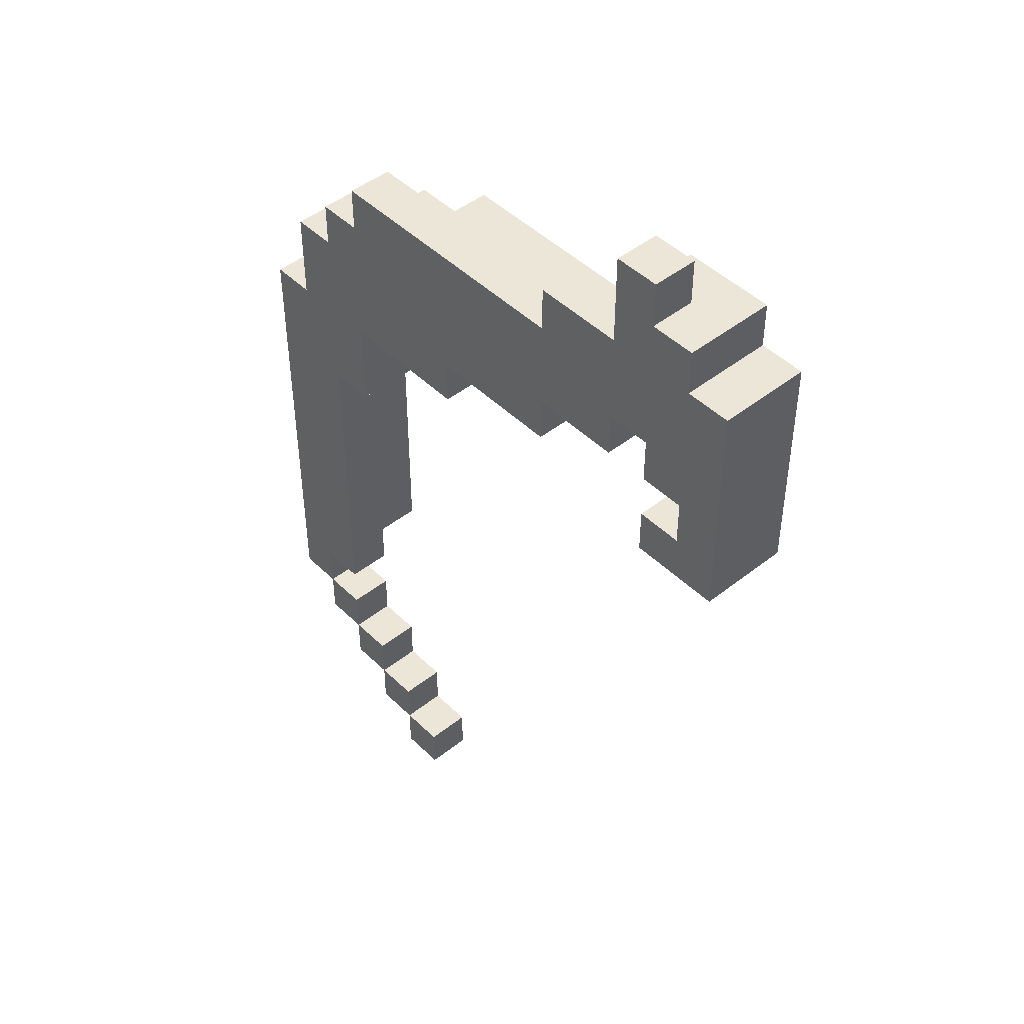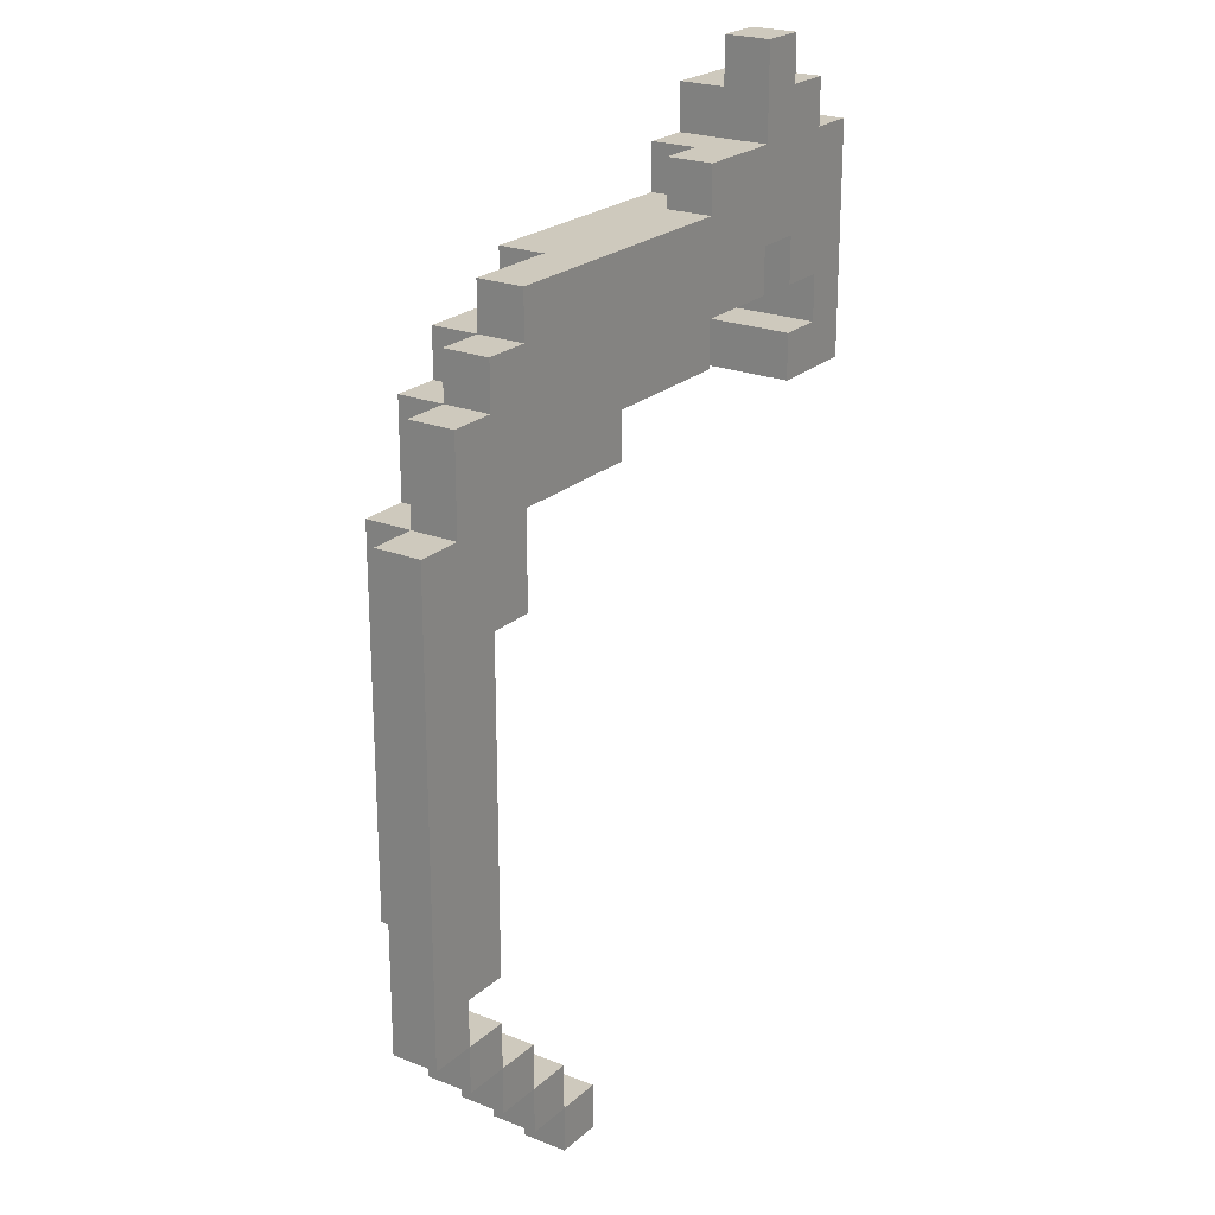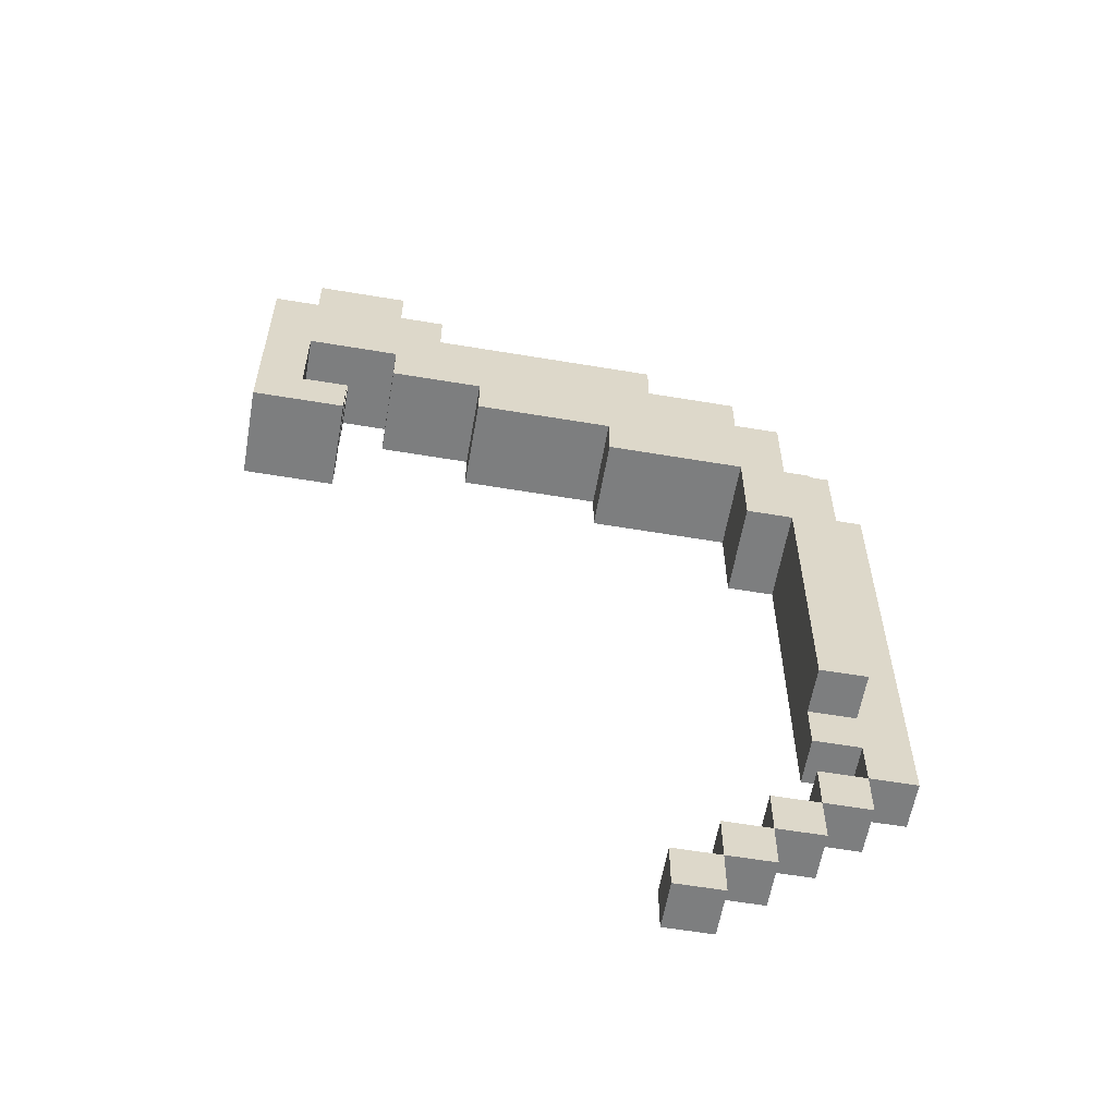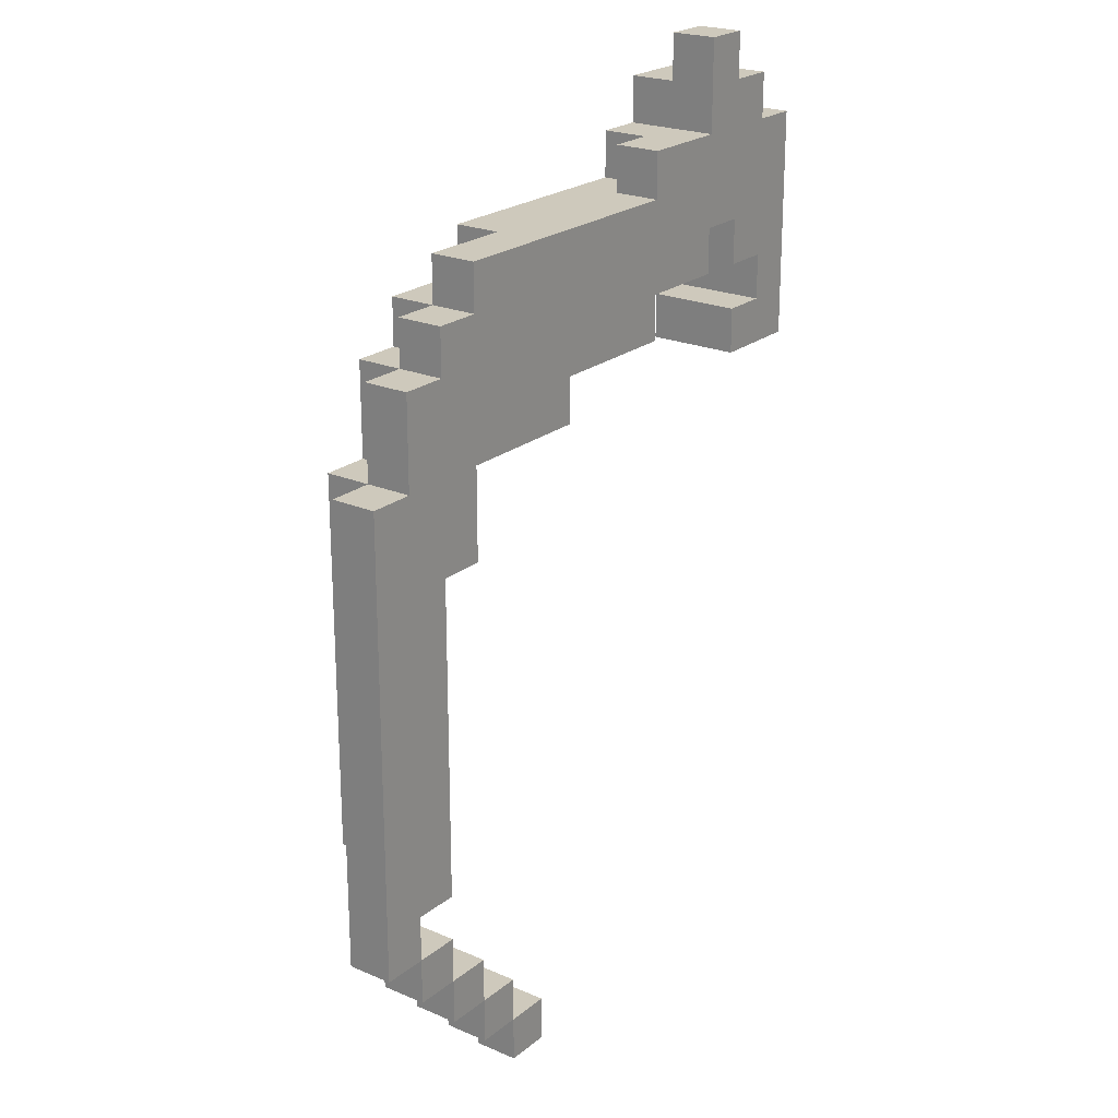
<metadata>
{"format":"obj","ext":"obj","renderer":"f3d","projection":"perspective","resolution":1024,"background":"white","views":[{"elev":46.1,"azim":-132.1,"up":"+Y"},{"elev":22.6,"azim":124.2,"up":"+Y"},{"elev":-59.3,"azim":-9.8,"up":"+Y"},{"elev":22.4,"azim":126.5,"up":"+Y"}]}
</metadata>
<code>
o
v -0.35 0.35 0
v -0.35 0.35 -0.2
v -0.35 0.85 0
v -0.35 0.85 -0.2
v -0.25 0.85 0
v -0.25 0.85 -0.2
v -0.25 0.95 0
v -0.25 0.95 -0.2
v -0.15 0.95 -0.1
v -0.15 0.95 -0.2
v -0.15 1.05 -0.1
v -0.15 1.05 -0.2
v -0.05 0.55 0
v -0.05 0.55 -0.2
v -0.05 0.65 0
v -0.05 0.65 -0.2
v 0.15 0.45 0
v 0.15 0.45 -0.2
v 0.15 0.55 0
v 0.15 0.55 -0.2
v 0.45 0.35 0
v 0.45 0.35 -0.2
v 0.45 0.45 0
v 0.45 0.45 -0.2
v 0.55 -1.05 -0.1
v 0.55 -1.05 -0.2
v 0.55 -0.95 -0.1
v 0.55 -0.95 -0.2
v 0.65 -0.95 -0.1
v 0.65 -0.95 -0.2
v 0.65 -0.85 -0.1
v 0.65 -0.85 -0.2
v 0.75 -0.85 -0.1
v 0.75 -0.85 -0.2
v 0.75 -0.75 -0.1
v 0.75 -0.75 -0.2
v 0.75 0.15 0
v 0.75 0.15 -0.2
v 0.75 0.35 0
v 0.75 0.35 -0.2
v 0.85 -0.75 -0.1
v 0.85 -0.75 -0.2
v 0.85 -0.65 -0.1
v 0.85 -0.65 -0.2
v 0.85 -0.55 -0.1
v 0.85 -0.55 -0.2
v 0.85 -0.45 0
v 0.85 -0.45 -0.1
v 0.85 -0.45 -0.2
v 0.85 -0.35 0
v 0.85 -0.35 -0.1
v 0.85 0.15 0
v 0.85 0.15 -0.2
v 0.95 -0.65 -0.1
v 0.95 -0.65 -0.2
v 0.95 -0.55 -0.1
v 0.95 -0.55 -0.2
v -0.25 0.45 0
v -0.25 0.45 -0.2
v -0.25 0.55 -0.1
v -0.25 0.55 -0.2
v -0.25 0.65 0
v -0.25 0.65 -0.1
v -0.15 0.35 0
v -0.15 0.35 -0.2
v -0.15 0.45 0
v -0.15 0.45 -0.2
v -0.15 0.55 -0.1
v -0.15 0.55 -0.2
v -0.15 0.65 -0.1
v -0.15 0.65 -0.2
v -0.05 0.85 0
v -0.05 0.85 -0.2
v -0.05 0.95 0
v -0.05 0.95 -0.1
v -0.05 0.95 -0.2
v -0.05 1.05 -0.1
v -0.05 1.05 -0.2
v 0.05 0.75 0
v 0.05 0.75 -0.1
v 0.05 0.85 0
v 0.05 0.85 -0.1
v 0.15 0.75 -0.1
v 0.15 0.75 -0.2
v 0.15 0.85 -0.1
v 0.15 0.85 -0.2
v 0.55 0.65 0
v 0.55 0.65 -0.1
v 0.55 0.75 0
v 0.55 0.75 -0.1
v 0.65 -1.05 -0.1
v 0.65 -1.05 -0.2
v 0.65 -0.95 -0.1
v 0.65 -0.95 -0.2
v 0.75 -0.95 -0.1
v 0.75 -0.95 -0.2
v 0.75 -0.85 -0.1
v 0.75 -0.85 -0.2
v 0.75 0.55 0
v 0.75 0.55 -0.1
v 0.75 0.65 0
v 0.75 0.65 -0.1
v 0.75 0.65 -0.2
v 0.75 0.75 -0.1
v 0.75 0.75 -0.2
v 0.85 -0.85 -0.1
v 0.85 -0.85 -0.2
v 0.85 -0.75 -0.1
v 0.85 -0.75 -0.2
v 0.85 0.35 0
v 0.85 0.35 -0.1
v 0.85 0.55 0
v 0.85 0.55 -0.1
v 0.85 0.55 -0.2
v 0.85 0.65 -0.1
v 0.85 0.65 -0.2
v 0.95 -0.75 -0.1
v 0.95 -0.75 -0.2
v 0.95 -0.65 -0.1
v 0.95 -0.65 -0.2
v 0.95 -0.45 0
v 0.95 -0.45 -0.1
v 0.95 -0.35 0
v 0.95 -0.35 -0.1
v 0.95 -0.25 -0.1
v 0.95 0.15 0
v 0.95 0.15 -0.1
v 0.95 0.35 0
v 0.95 0.35 -0.1
v 0.95 0.35 -0.2
v 0.95 0.55 -0.1
v 0.95 0.55 -0.2
v 1.05 -0.65 -0.1
v 1.05 -0.65 -0.2
v 1.05 -0.25 -0.1
v 1.05 -0.25 -0.2
v 1.05 0.35 -0.1
v 1.05 0.35 -0.2
v -0.35 0.35 0
v -0.35 0.85 0
v -0.25 0.45 0
v -0.25 0.65 0
v -0.25 0.85 0
v -0.25 0.95 0
v -0.15 0.35 0
v -0.15 0.45 0
v -0.05 0.55 0
v -0.05 0.65 0
v -0.05 0.85 0
v -0.05 0.95 0
v 0.05 0.75 0
v 0.05 0.85 0
v 0.15 0.45 0
v 0.15 0.55 0
v 0.45 0.35 0
v 0.45 0.45 0
v 0.55 0.65 0
v 0.55 0.75 0
v 0.75 0.15 0
v 0.75 0.35 0
v 0.75 0.55 0
v 0.75 0.65 0
v 0.85 -0.45 0
v 0.85 -0.35 0
v 0.85 0.15 0
v 0.85 0.35 0
v 0.85 0.55 0
v 0.95 -0.45 0
v 0.95 -0.35 0
v 0.95 0.15 0
v 0.95 0.35 0
v -0.25 0.55 -0.1
v -0.25 0.65 -0.1
v -0.15 0.55 -0.1
v -0.15 0.65 -0.1
v -0.15 0.95 -0.1
v -0.15 1.05 -0.1
v -0.05 0.95 -0.1
v -0.05 1.05 -0.1
v 0.05 0.75 -0.1
v 0.05 0.85 -0.1
v 0.15 0.75 -0.1
v 0.15 0.85 -0.1
v 0.55 -1.05 -0.1
v 0.55 -0.95 -0.1
v 0.55 0.65 -0.1
v 0.55 0.75 -0.1
v 0.65 -1.05 -0.1
v 0.65 -0.95 -0.1
v 0.65 -0.85 -0.1
v 0.75 -0.95 -0.1
v 0.75 -0.85 -0.1
v 0.75 -0.75 -0.1
v 0.75 0.55 -0.1
v 0.75 0.65 -0.1
v 0.75 0.75 -0.1
v 0.85 -0.85 -0.1
v 0.85 -0.75 -0.1
v 0.85 -0.65 -0.1
v 0.85 -0.55 -0.1
v 0.85 -0.45 -0.1
v 0.85 0.35 -0.1
v 0.85 0.55 -0.1
v 0.85 0.65 -0.1
v 0.95 -0.75 -0.1
v 0.95 -0.65 -0.1
v 0.95 -0.55 -0.1
v 0.95 -0.45 -0.1
v 0.95 -0.35 -0.1
v 0.95 -0.25 -0.1
v 0.95 0.15 -0.1
v 0.95 0.35 -0.1
v 0.95 0.55 -0.1
v 1.05 -0.65 -0.1
v 1.05 -0.25 -0.1
v 1.05 0.35 -0.1
v -0.35 0.35 -0.2
v -0.35 0.85 -0.2
v -0.25 0.45 -0.2
v -0.25 0.55 -0.2
v -0.25 0.65 -0.2
v -0.25 0.85 -0.2
v -0.25 0.95 -0.2
v -0.15 0.35 -0.2
v -0.15 0.45 -0.2
v -0.15 0.55 -0.2
v -0.15 0.65 -0.2
v -0.15 0.95 -0.2
v -0.15 1.05 -0.2
v -0.05 0.55 -0.2
v -0.05 0.65 -0.2
v -0.05 0.85 -0.2
v -0.05 0.95 -0.2
v -0.05 1.05 -0.2
v 0.05 0.75 -0.2
v 0.05 0.85 -0.2
v 0.15 0.45 -0.2
v 0.15 0.55 -0.2
v 0.15 0.75 -0.2
v 0.15 0.85 -0.2
v 0.45 0.35 -0.2
v 0.45 0.45 -0.2
v 0.55 -1.05 -0.2
v 0.55 -0.95 -0.2
v 0.55 0.65 -0.2
v 0.55 0.75 -0.2
v 0.65 -1.05 -0.2
v 0.65 -0.95 -0.2
v 0.65 -0.85 -0.2
v 0.75 -0.95 -0.2
v 0.75 -0.85 -0.2
v 0.75 -0.75 -0.2
v 0.75 0.15 -0.2
v 0.75 0.35 -0.2
v 0.75 0.55 -0.2
v 0.75 0.65 -0.2
v 0.75 0.75 -0.2
v 0.85 -0.85 -0.2
v 0.85 -0.75 -0.2
v 0.85 -0.65 -0.2
v 0.85 -0.55 -0.2
v 0.85 -0.45 -0.2
v 0.85 0.15 -0.2
v 0.85 0.35 -0.2
v 0.85 0.55 -0.2
v 0.85 0.65 -0.2
v 0.95 -0.75 -0.2
v 0.95 -0.65 -0.2
v 0.95 -0.55 -0.2
v 0.95 -0.45 -0.2
v 0.95 -0.25 -0.2
v 0.95 0.15 -0.2
v 0.95 0.35 -0.2
v 0.95 0.55 -0.2
v 1.05 -0.65 -0.2
v 1.05 -0.25 -0.2
v 1.05 0.35 -0.2
v 0.55 -1.05 -0.1
v 0.65 -1.05 -0.1
v 0.55 -1.05 -0.2
v 0.65 -1.05 -0.2
v 0.65 -0.95 -0.1
v 0.75 -0.95 -0.1
v 0.65 -0.95 -0.2
v 0.75 -0.95 -0.2
v 0.75 -0.85 -0.1
v 0.85 -0.85 -0.1
v 0.75 -0.85 -0.2
v 0.85 -0.85 -0.2
v 0.85 -0.75 -0.1
v 0.95 -0.75 -0.1
v 0.85 -0.75 -0.2
v 0.95 -0.75 -0.2
v 0.95 -0.65 -0.1
v 1.05 -0.65 -0.1
v 0.95 -0.65 -0.2
v 1.05 -0.65 -0.2
v 0.85 -0.55 -0.1
v 0.95 -0.55 -0.1
v 0.85 -0.55 -0.2
v 0.95 -0.55 -0.2
v 0.85 -0.45 0
v 0.95 -0.45 0
v 0.85 -0.45 -0.1
v 0.95 -0.45 -0.1
v 0.75 0.15 0
v 0.85 0.15 0
v 0.75 0.15 -0.2
v 0.85 0.15 -0.2
v -0.35 0.35 0
v -0.15 0.35 0
v 0.45 0.35 0
v 0.75 0.35 0
v -0.35 0.35 -0.2
v -0.15 0.35 -0.2
v 0.45 0.35 -0.2
v 0.75 0.35 -0.2
v 0.15 0.45 0
v 0.45 0.45 0
v 0.15 0.45 -0.2
v 0.45 0.45 -0.2
v -0.05 0.55 0
v 0.15 0.55 0
v -0.25 0.55 -0.1
v -0.15 0.55 -0.1
v -0.25 0.55 -0.2
v -0.15 0.55 -0.2
v -0.05 0.55 -0.2
v 0.15 0.55 -0.2
v -0.25 0.65 0
v -0.05 0.65 0
v -0.25 0.65 -0.1
v -0.15 0.65 -0.1
v -0.15 0.65 -0.2
v -0.05 0.65 -0.2
v 0.55 -0.95 -0.1
v 0.65 -0.95 -0.1
v 0.55 -0.95 -0.2
v 0.65 -0.95 -0.2
v 0.65 -0.85 -0.1
v 0.75 -0.85 -0.1
v 0.65 -0.85 -0.2
v 0.75 -0.85 -0.2
v 0.75 -0.75 -0.1
v 0.85 -0.75 -0.1
v 0.75 -0.75 -0.2
v 0.85 -0.75 -0.2
v 0.85 -0.65 -0.1
v 0.95 -0.65 -0.1
v 0.85 -0.65 -0.2
v 0.95 -0.65 -0.2
v 0.85 0.35 0
v 0.95 0.35 0
v 0.85 0.35 -0.1
v 0.95 0.35 -0.1
v 1.05 0.35 -0.1
v 0.95 0.35 -0.2
v 1.05 0.35 -0.2
v -0.25 0.45 0
v -0.15 0.45 0
v -0.25 0.45 -0.2
v -0.15 0.45 -0.2
v 0.75 0.55 0
v 0.85 0.55 0
v 0.75 0.55 -0.1
v 0.85 0.55 -0.1
v 0.95 0.55 -0.1
v 0.85 0.55 -0.2
v 0.95 0.55 -0.2
v 0.55 0.65 0
v 0.75 0.65 0
v 0.55 0.65 -0.1
v 0.75 0.65 -0.1
v 0.85 0.65 -0.1
v 0.75 0.65 -0.2
v 0.85 0.65 -0.2
v 0.05 0.75 0
v 0.55 0.75 0
v 0.05 0.75 -0.1
v 0.15 0.75 -0.1
v 0.55 0.75 -0.1
v 0.75 0.75 -0.1
v 0.15 0.75 -0.2
v 0.55 0.75 -0.2
v 0.75 0.75 -0.2
v -0.35 0.85 0
v -0.25 0.85 0
v -0.05 0.85 0
v 0.05 0.85 0
v 0.05 0.85 -0.1
v 0.15 0.85 -0.1
v -0.35 0.85 -0.2
v -0.25 0.85 -0.2
v -0.05 0.85 -0.2
v 0.05 0.85 -0.2
v 0.15 0.85 -0.2
v -0.25 0.95 0
v -0.05 0.95 0
v -0.15 0.95 -0.1
v -0.05 0.95 -0.1
v -0.25 0.95 -0.2
v -0.15 0.95 -0.2
v -0.15 1.05 -0.1
v -0.05 1.05 -0.1
v -0.15 1.05 -0.2
v -0.05 1.05 -0.2
f 3 2 1
f 4 2 3
f 7 6 5
f 8 6 7
f 11 10 9
f 12 10 11
f 15 14 13
f 16 14 15
f 19 18 17
f 20 18 19
f 23 22 21
f 24 22 23
f 27 26 25
f 28 26 27
f 31 30 29
f 32 30 31
f 35 34 33
f 36 34 35
f 39 38 37
f 40 38 39
f 43 42 41
f 44 42 43
f 48 46 45
f 49 46 48
f 50 48 47
f 51 49 48
f 51 48 50
f 52 51 50
f 53 49 51
f 53 51 52
f 56 55 54
f 57 55 56
f 58 59 60
f 60 59 61
f 58 60 62
f 62 60 63
f 64 65 66
f 66 65 67
f 68 69 70
f 70 69 71
f 72 73 74
f 74 73 75
f 75 73 76
f 75 76 77
f 77 76 78
f 79 80 81
f 81 80 82
f 83 84 85
f 85 84 86
f 87 88 89
f 89 88 90
f 91 92 93
f 93 92 94
f 95 96 97
f 97 96 98
f 99 100 101
f 101 100 102
f 102 103 104
f 104 103 105
f 106 107 108
f 108 107 109
f 110 111 112
f 112 111 113
f 113 114 115
f 115 114 116
f 117 118 119
f 119 118 120
f 121 122 123
f 123 122 124
f 123 124 125
f 123 125 126
f 126 125 127
f 126 127 128
f 128 127 129
f 129 130 131
f 131 130 132
f 133 134 135
f 135 134 136
f 135 136 137
f 137 136 138
f 141 140 139
f 142 140 141
f 143 140 142
f 145 141 139
f 146 141 145
f 148 144 143
f 148 143 142
f 149 144 148
f 150 144 149
f 151 148 147
f 151 149 148
f 152 149 151
f 154 151 147
f 156 154 153
f 157 151 154
f 157 156 155
f 157 154 156
f 158 151 157
f 160 157 155
f 161 157 160
f 162 157 161
f 165 160 159
f 165 161 160
f 166 161 165
f 167 161 166
f 168 164 163
f 169 165 164
f 169 164 168
f 170 166 165
f 170 165 169
f 171 166 170
f 174 173 172
f 175 173 174
f 178 177 176
f 179 177 178
f 182 181 180
f 183 181 182
f 188 185 184
f 189 185 188
f 191 190 189
f 192 190 191
f 195 187 186
f 196 187 195
f 197 193 192
f 198 193 197
f 203 195 194
f 204 195 203
f 205 199 198
f 206 199 205
f 207 201 200
f 208 201 207
f 212 203 202
f 213 203 212
f 214 207 206
f 214 208 207
f 214 209 208
f 214 210 209
f 215 211 210
f 215 210 214
f 215 212 211
f 216 212 215
f 217 218 219
f 219 218 220
f 220 218 221
f 221 218 222
f 217 219 224
f 224 219 225
f 220 221 226
f 222 223 227
f 226 221 227
f 221 222 227
f 227 223 228
f 227 228 231
f 231 228 232
f 228 229 233
f 232 228 233
f 233 229 234
f 231 232 235
f 230 231 235
f 235 232 236
f 230 235 238
f 235 236 239
f 238 235 239
f 239 236 240
f 237 238 242
f 238 239 242
f 242 239 245
f 241 242 245
f 245 239 246
f 243 244 247
f 247 244 248
f 248 249 250
f 250 249 251
f 241 245 254
f 254 245 255
f 245 246 256
f 255 245 256
f 256 246 257
f 251 252 258
f 258 252 259
f 254 255 263
f 253 254 263
f 263 255 264
f 255 256 265
f 264 255 265
f 265 256 266
f 259 260 267
f 267 260 268
f 261 262 269
f 262 263 270
f 269 262 270
f 270 263 271
f 263 264 272
f 271 263 272
f 264 265 273
f 272 264 273
f 273 265 274
f 270 271 275
f 268 269 275
f 269 270 275
f 272 273 276
f 275 271 276
f 271 272 276
f 276 273 277
f 280 279 278
f 281 279 280
f 284 283 282
f 285 283 284
f 288 287 286
f 289 287 288
f 292 291 290
f 293 291 292
f 296 295 294
f 297 295 296
f 300 299 298
f 301 299 300
f 304 303 302
f 305 303 304
f 308 307 306
f 309 307 308
f 314 311 310
f 315 311 314
f 316 313 312
f 317 313 316
f 320 319 318
f 321 319 320
f 326 325 324
f 327 325 326
f 328 323 322
f 329 323 328
f 332 331 330
f 333 331 332
f 334 331 333
f 335 331 334
f 336 337 338
f 338 337 339
f 340 341 342
f 342 341 343
f 344 345 346
f 346 345 347
f 348 349 350
f 350 349 351
f 352 353 354
f 354 353 355
f 355 356 357
f 357 356 358
f 359 360 361
f 361 360 362
f 363 364 365
f 365 364 366
f 366 367 368
f 368 367 369
f 370 371 372
f 372 371 373
f 373 374 375
f 375 374 376
f 377 378 379
f 379 378 380
f 380 378 381
f 380 381 383
f 381 382 384
f 383 381 384
f 384 382 385
f 388 389 390
f 386 387 392
f 392 387 393
f 388 390 394
f 390 391 395
f 394 390 395
f 395 391 396
f 397 398 399
f 399 398 400
f 397 399 401
f 401 399 402
f 403 404 405
f 405 404 406

</code>
